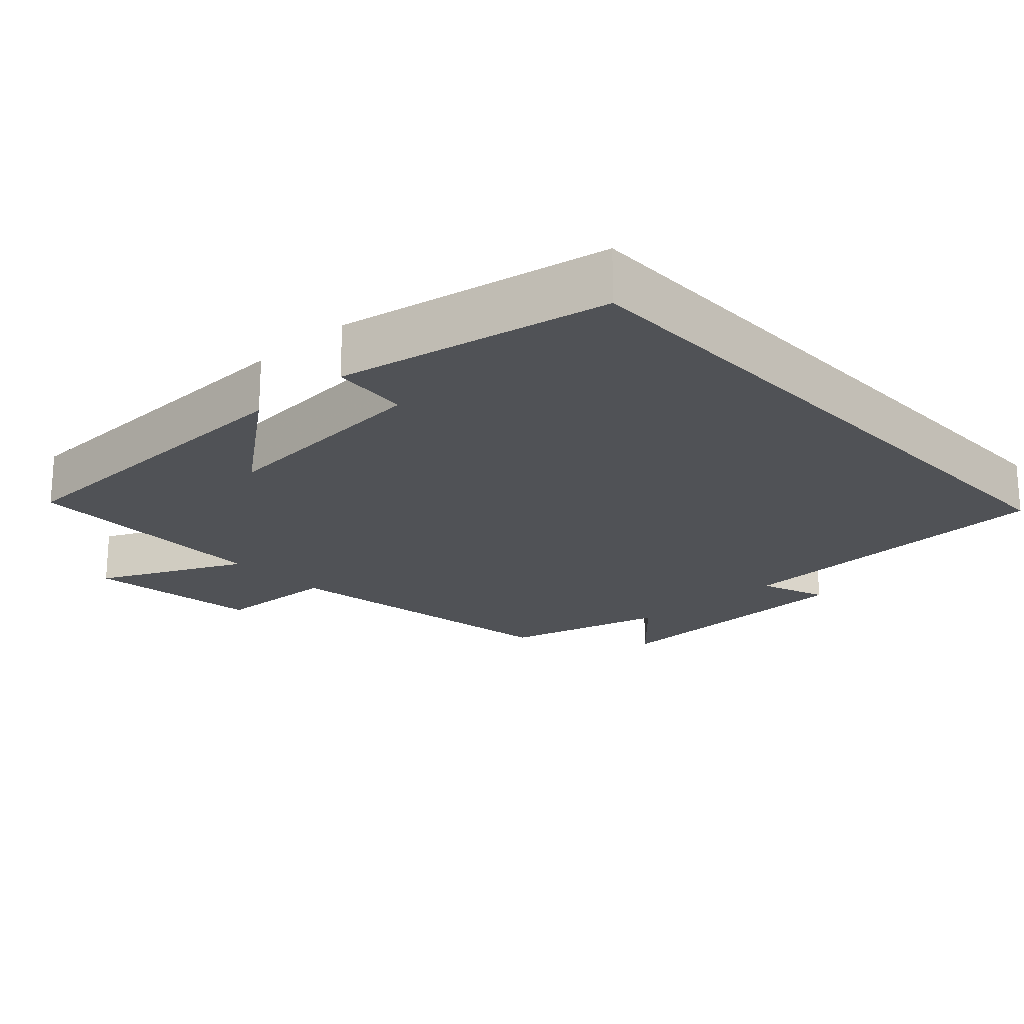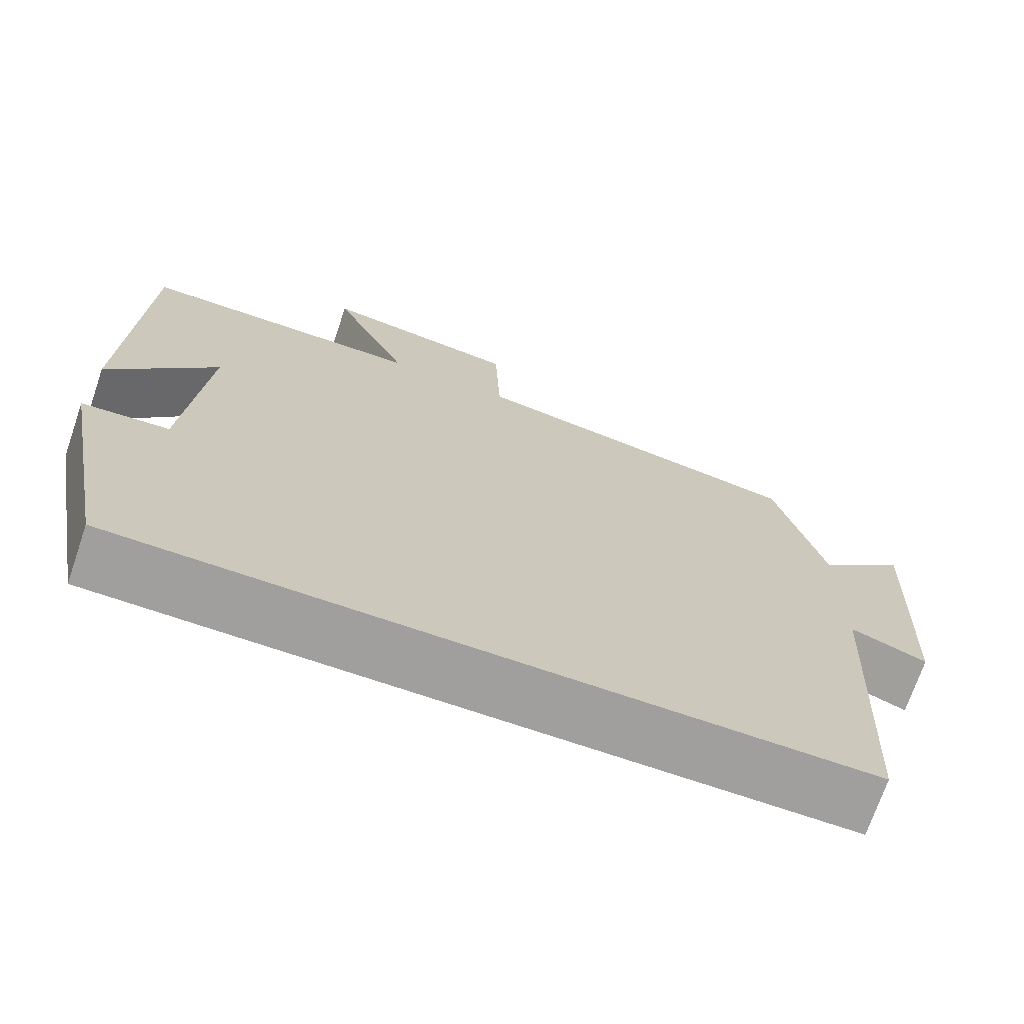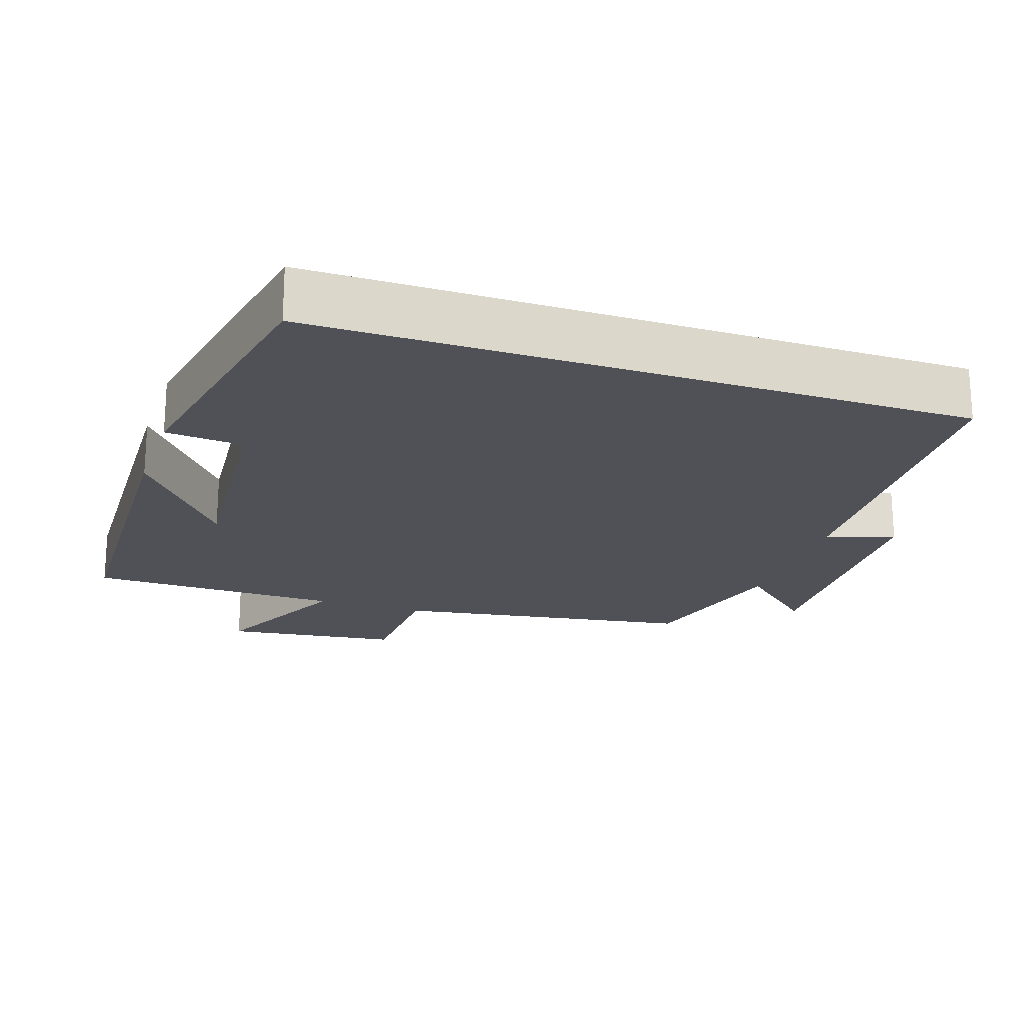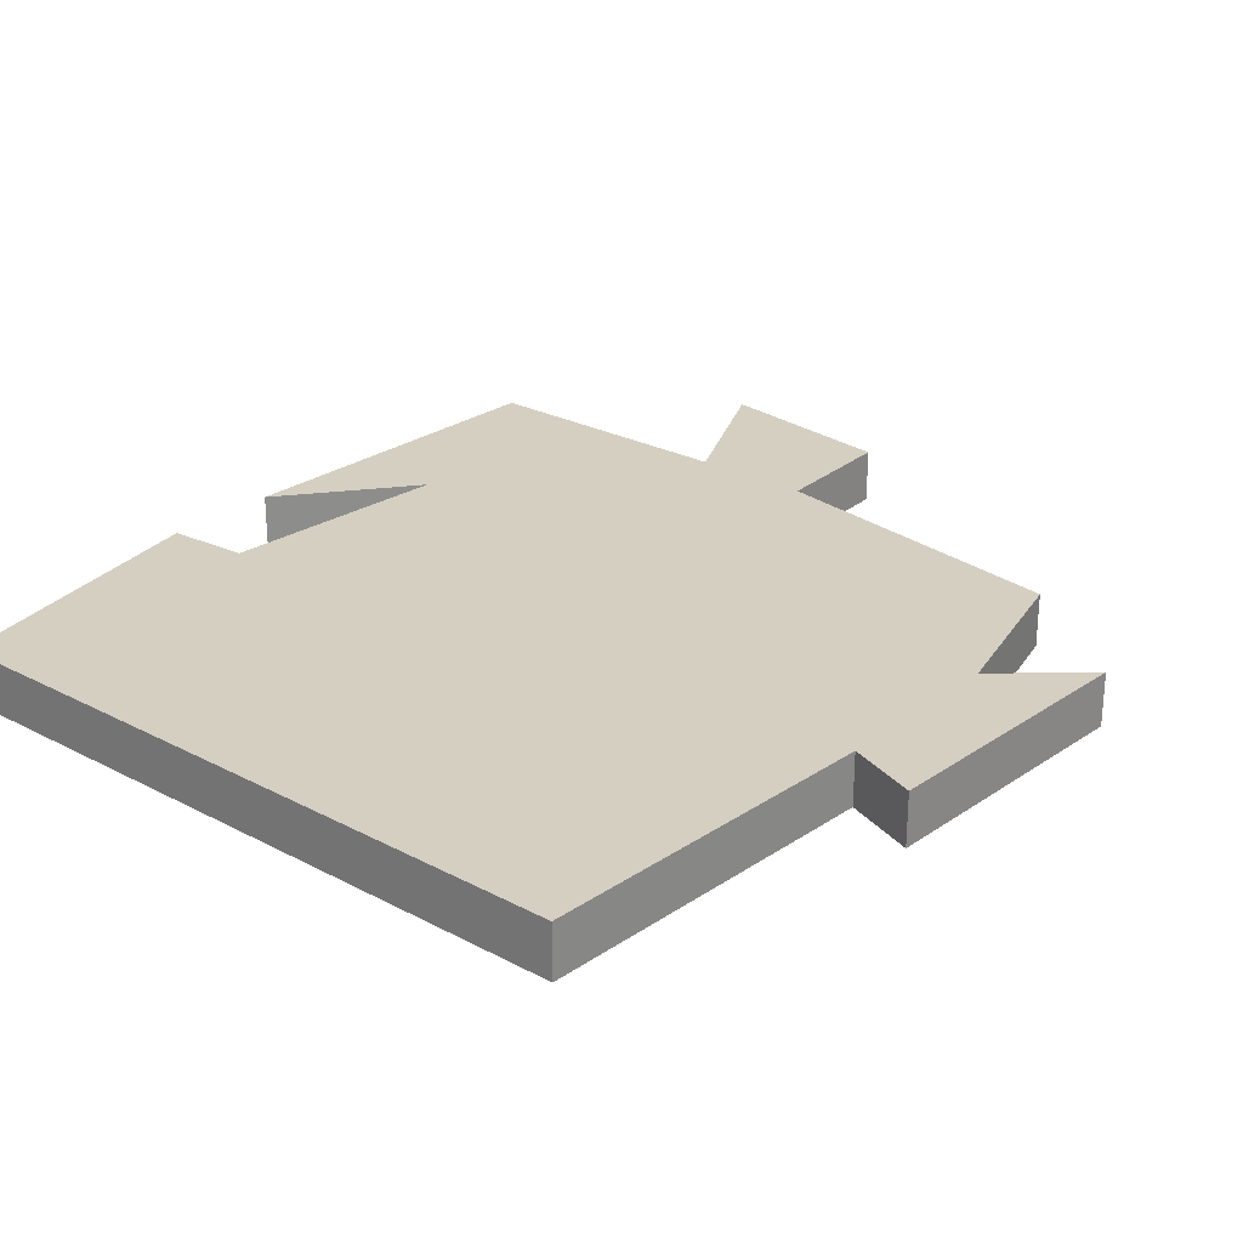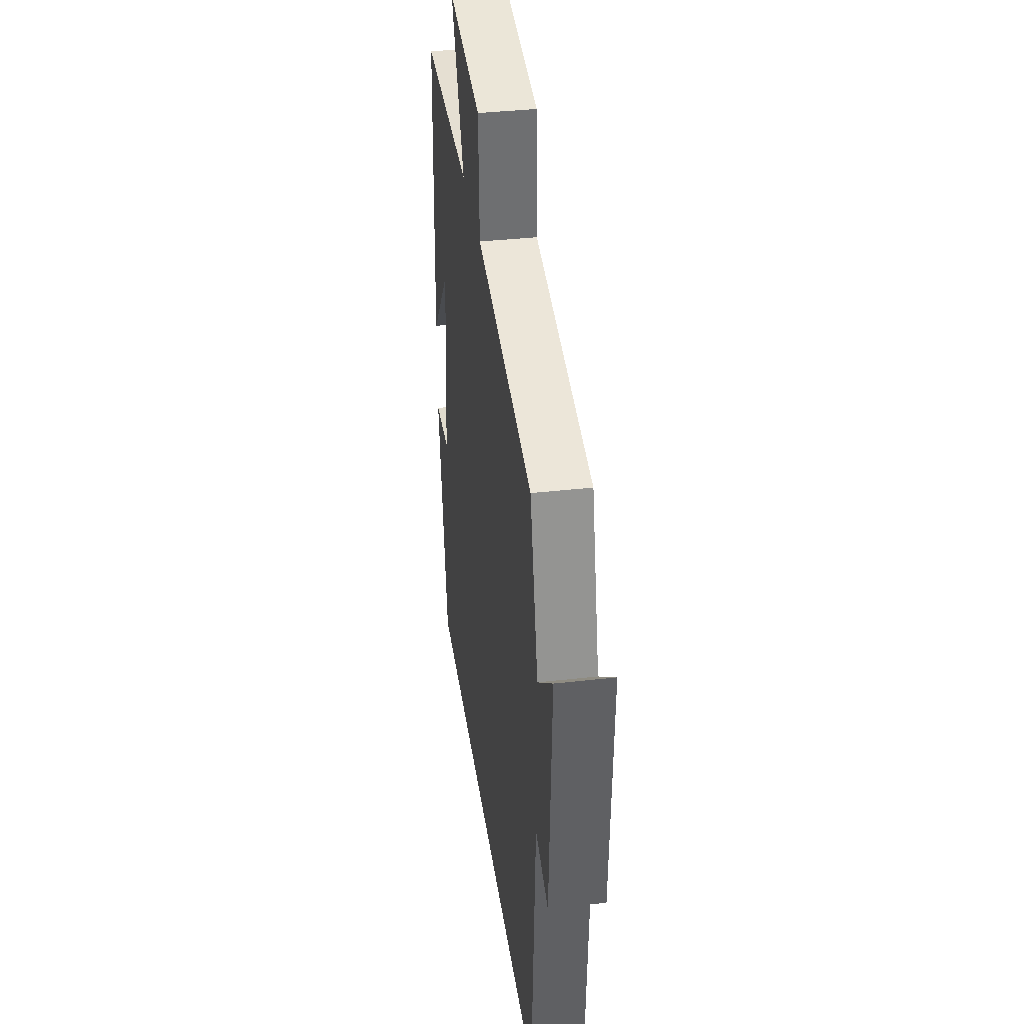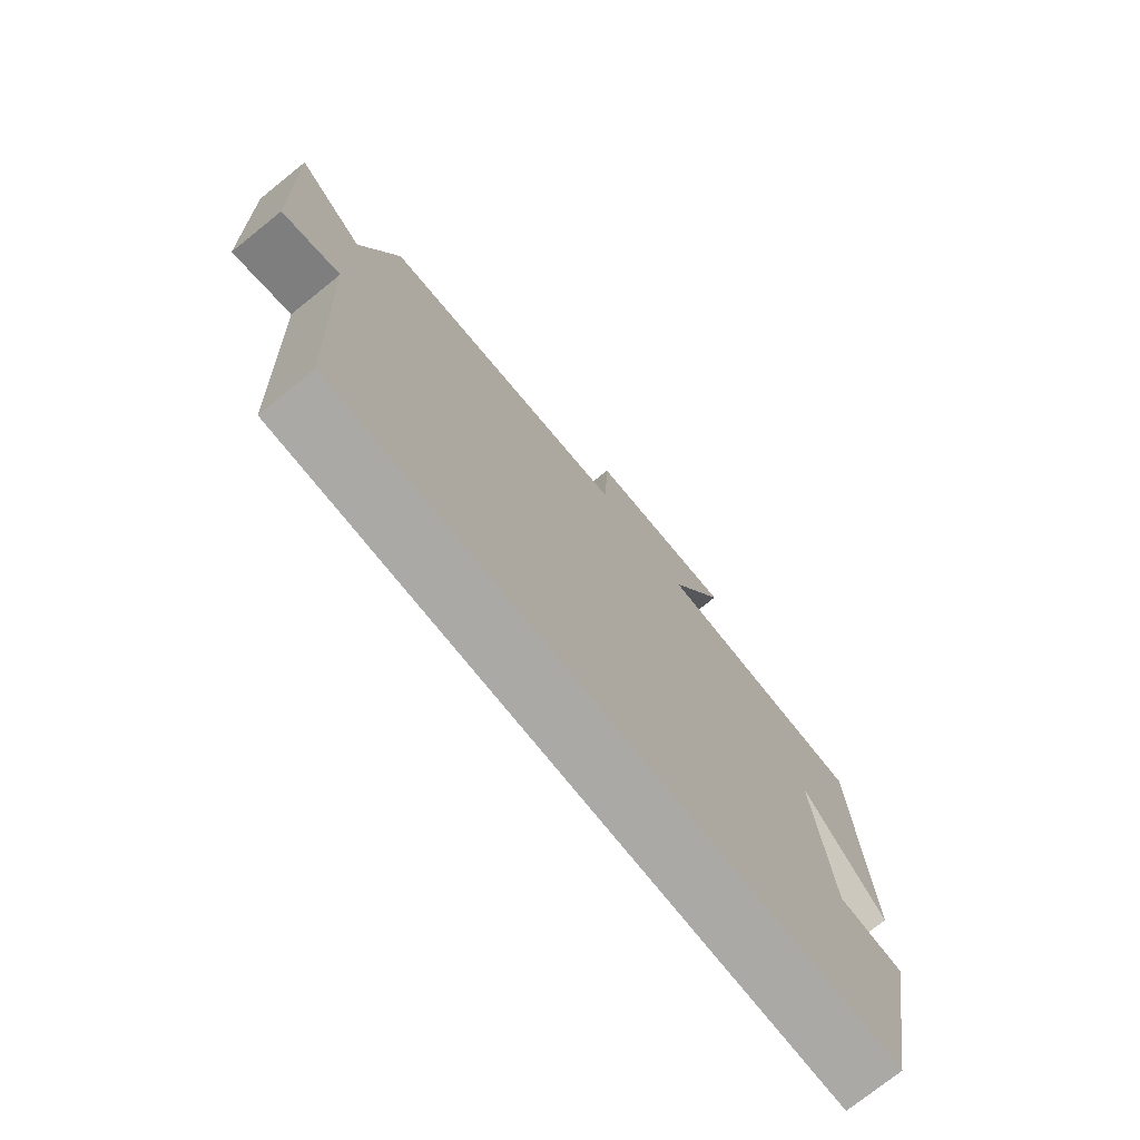
<metadata>
{"format":"obj","ext":"obj","renderer":"f3d","projection":"perspective","resolution":1024,"background":"white","views":[{"elev":-20.8,"azim":132.6,"up":"+Y"},{"elev":-71.3,"azim":161.1,"up":"+Z"},{"elev":-20.5,"azim":161.3,"up":"+Y"},{"elev":25.9,"azim":-139.8,"up":"+Y"},{"elev":38.2,"azim":-98.2,"up":"+Z"},{"elev":-75.3,"azim":-51.3,"up":"+Z"}]}
</metadata>
<code>
v 0.429 0.07 -0.5
v -0.476 0.07 -0.5
v -0.5 0.07 -0.034
v -0.594 0.07 -0.069
v -0.61 0.07 0.303
v -0.5 0.07 0.206
v -0.441 0.07 0.433
v -0.024 0.07 0.5
v -0.017 0.07 0.672
v 0.227 0.07 0.704
v 0.132 0.07 0.5
v 0.484 0.07 0.495
v 0.5 0.07 0.03
v 0.366 0.07 0.199
v 0.392 0.07 -0.113
v 0.5 0.07 -0.122
v 0.429 0 -0.5
v -0.476 0 -0.5
v -0.5 0 -0.034
v -0.594 0 -0.069
v -0.61 0 0.303
v -0.5 0 0.206
v -0.441 0 0.433
v -0.024 0 0.5
v -0.017 0 0.672
v 0.227 0 0.704
v 0.132 0 0.5
v 0.484 0 0.495
v 0.5 0 0.03
v 0.366 0 0.199
v 0.392 0 -0.113
v 0.5 0 -0.122
f 15 16 1 2
f 14 15 2 3
f 11 12 13 14
f 11 14 3
f 8 9 10 11
f 8 11 3
f 7 8 3
f 6 7 3
f 3 4 5 6
f 18 17 32 31
f 19 18 31 30
f 30 29 28 27
f 19 30 27
f 27 26 25 24
f 19 27 24
f 19 24 23
f 19 23 22
f 22 21 20 19
f 1 17 18 2
f 2 18 19 3
f 3 19 20 4
f 4 20 21 5
f 5 21 22 6
f 6 22 23 7
f 7 23 24 8
f 8 24 25 9
f 9 25 26 10
f 10 26 27 11
f 11 27 28 12
f 12 28 29 13
f 13 29 30 14
f 14 30 31 15
f 15 31 32 16
f 16 32 17 1

</code>
